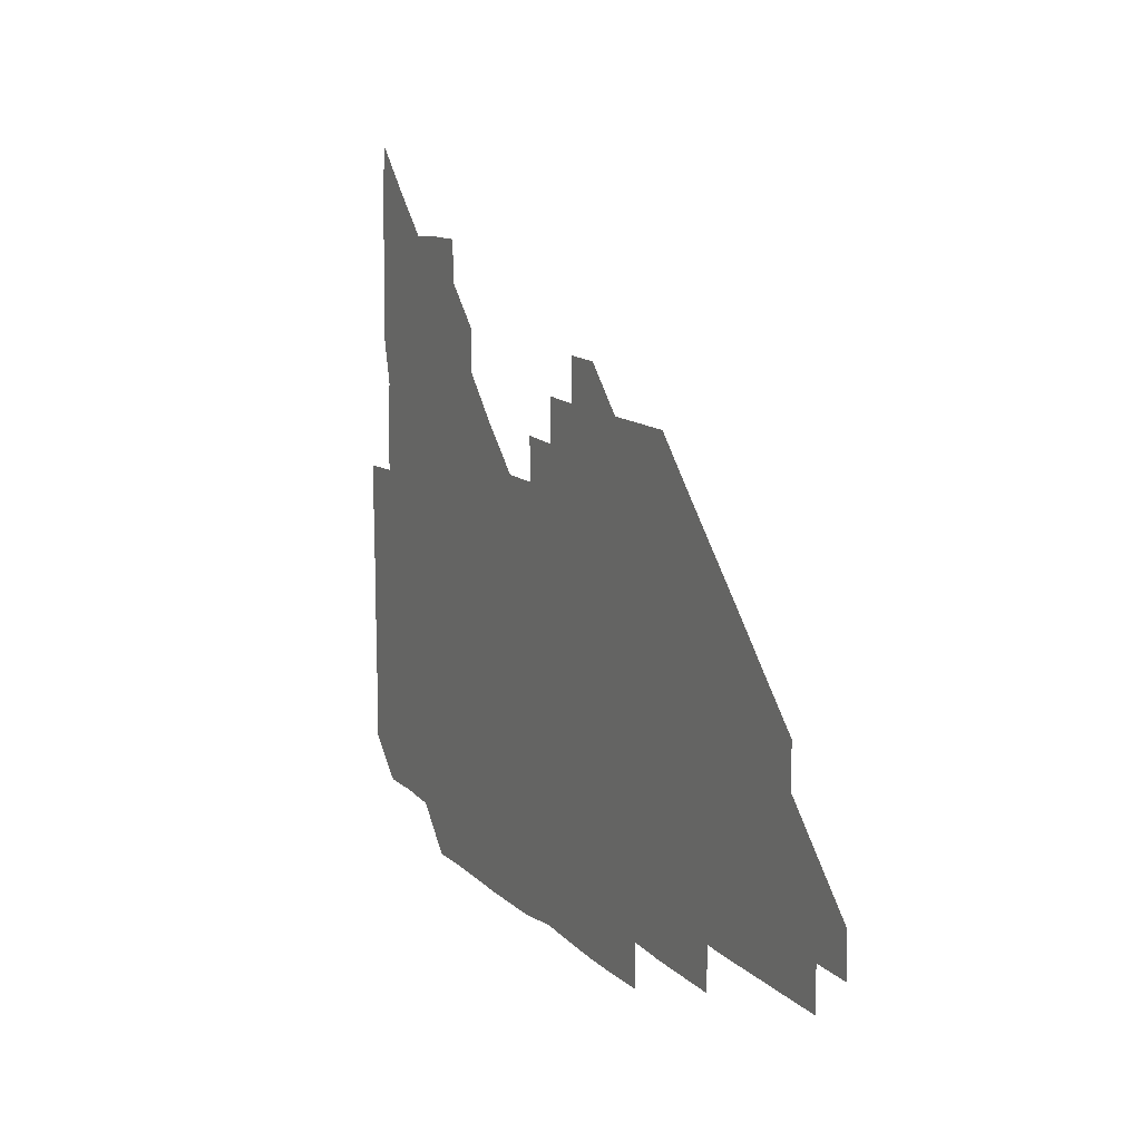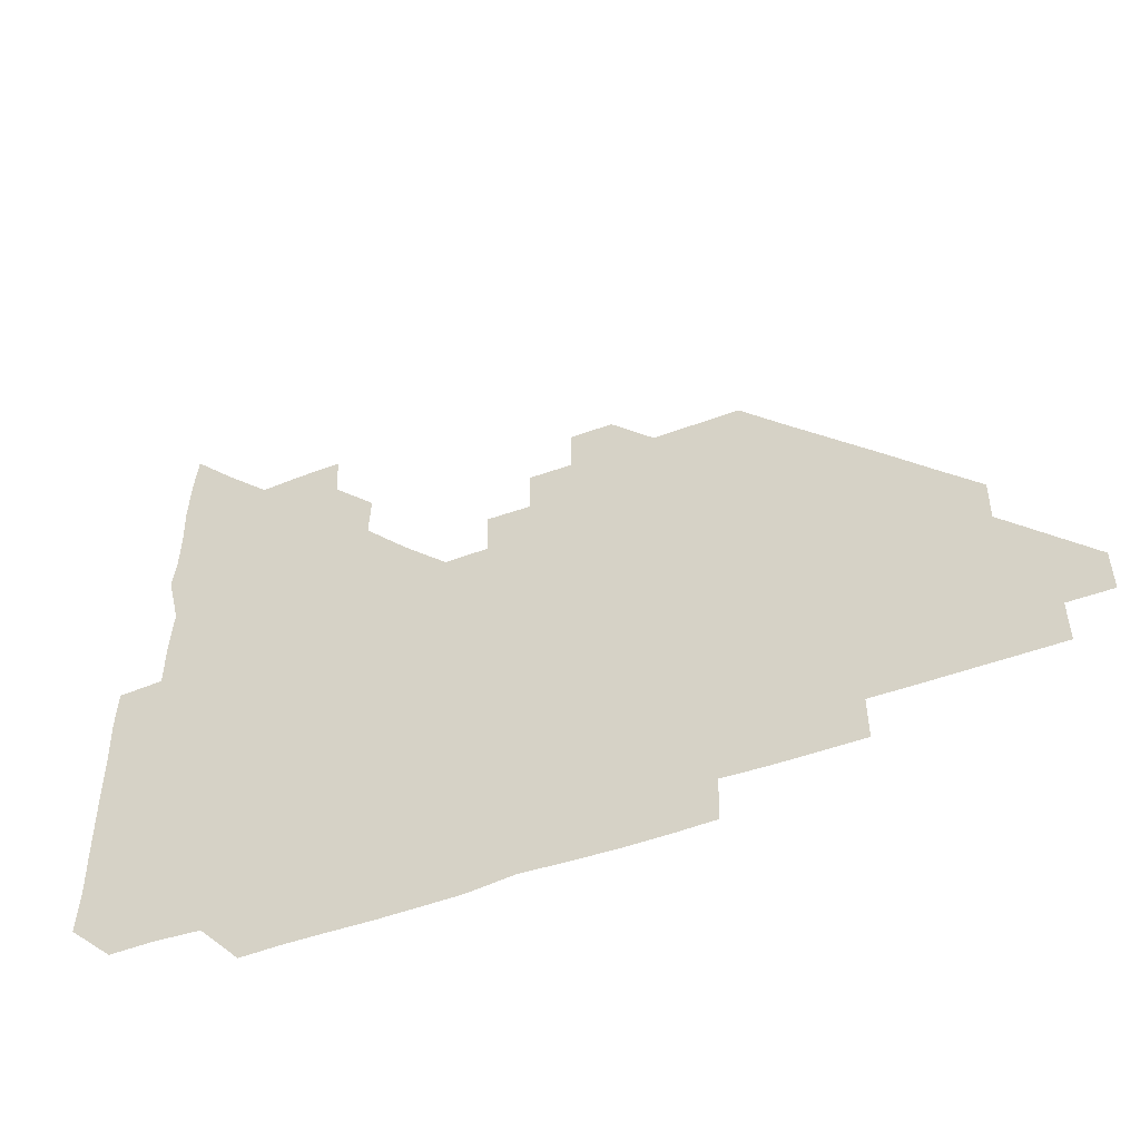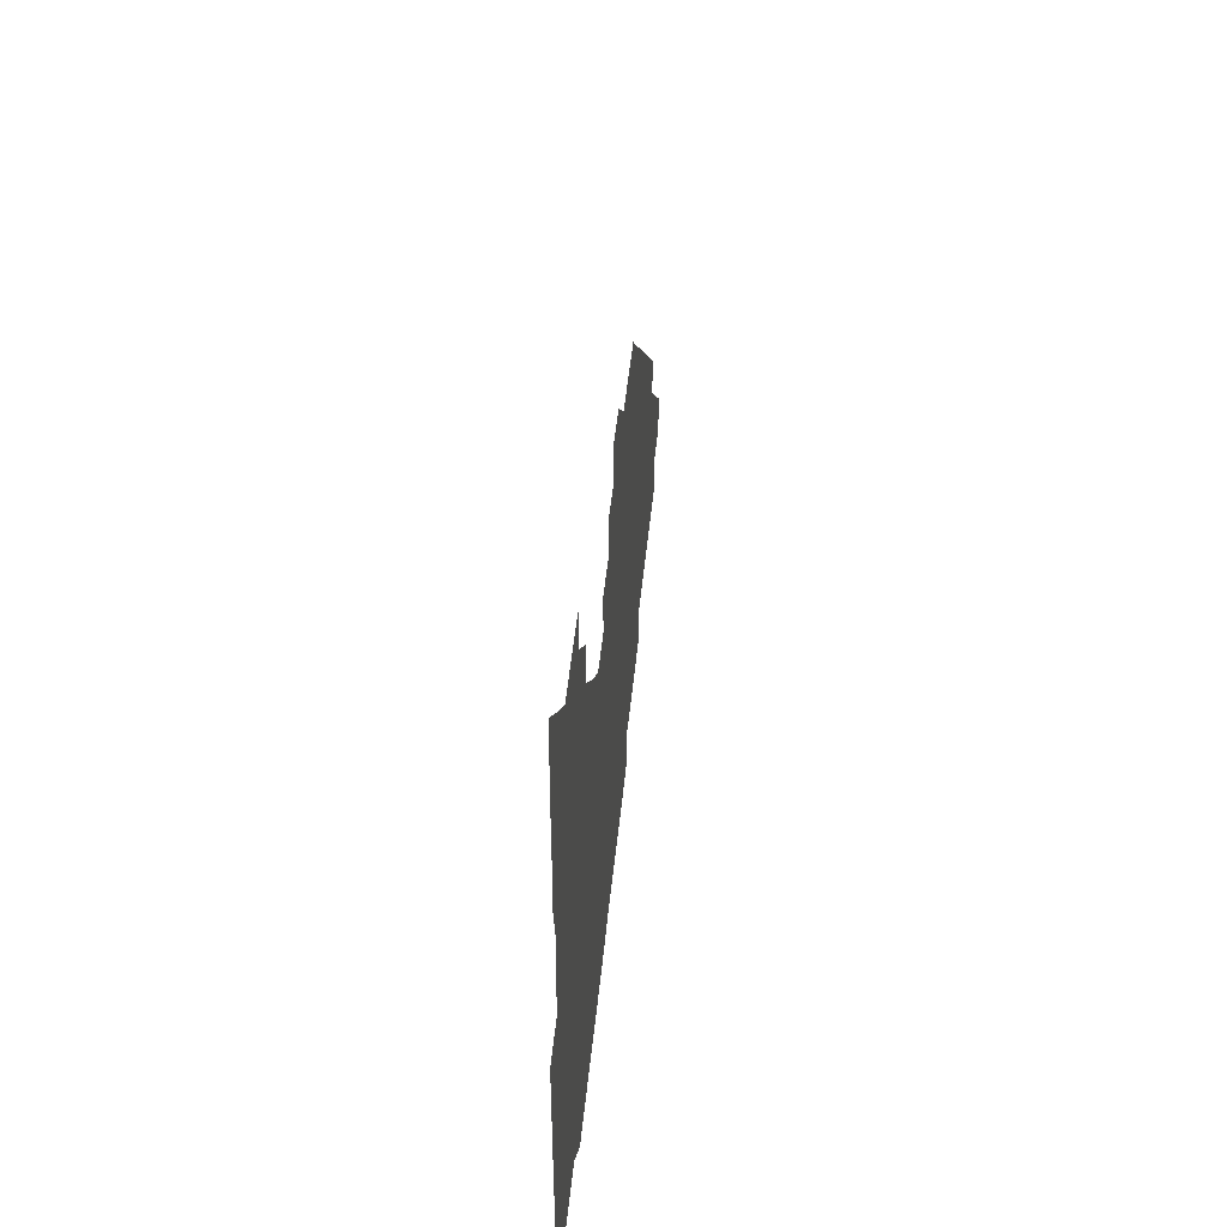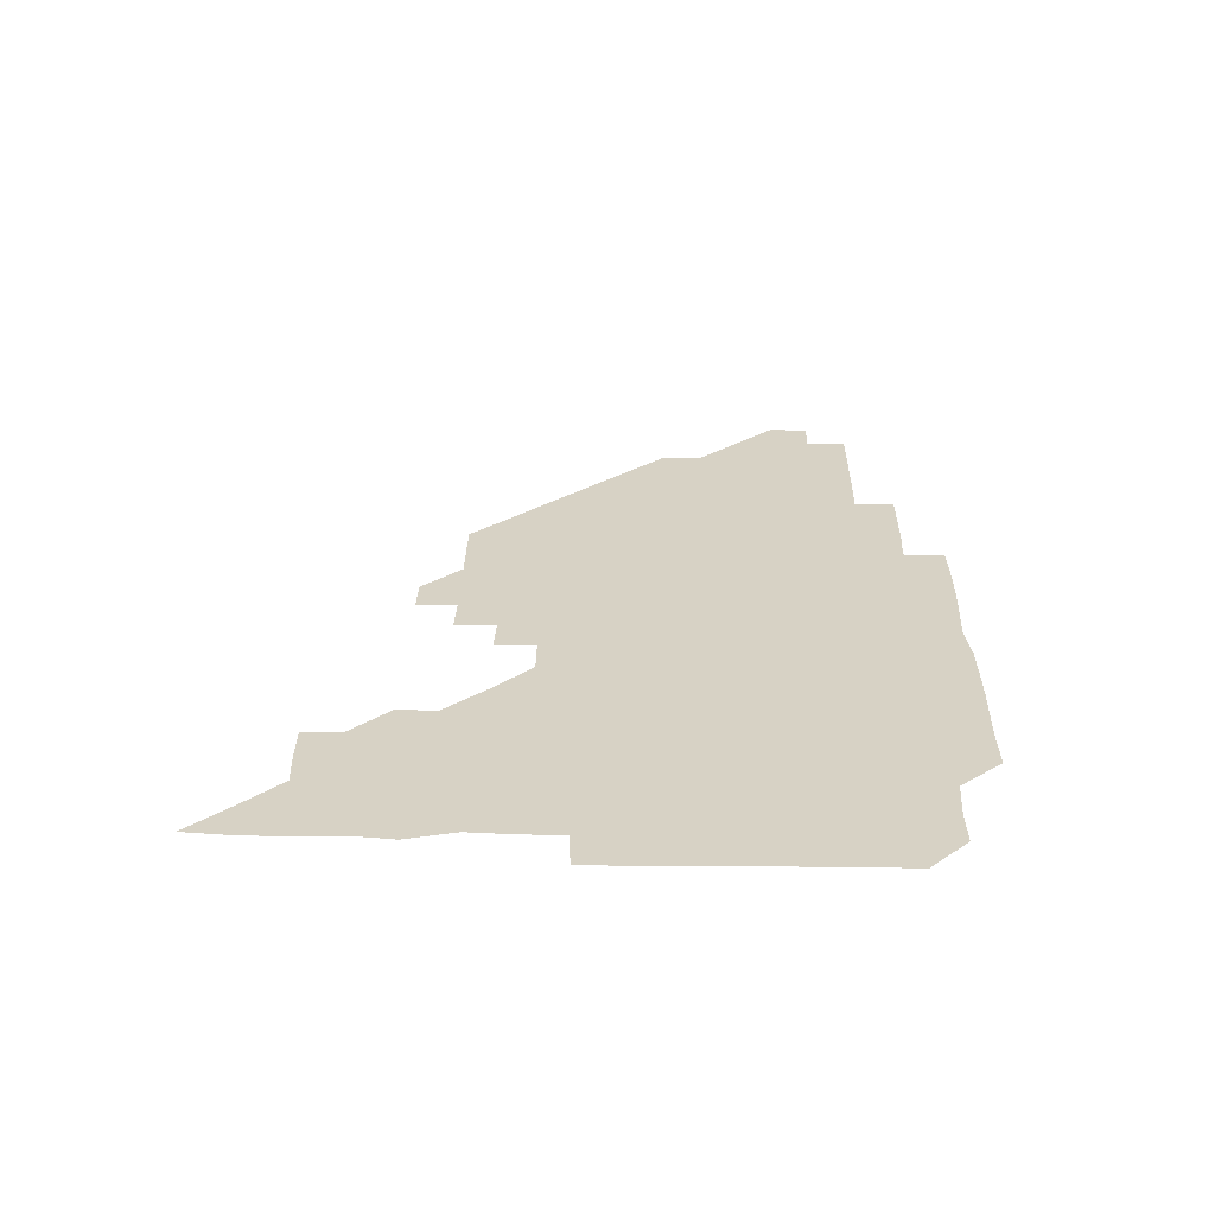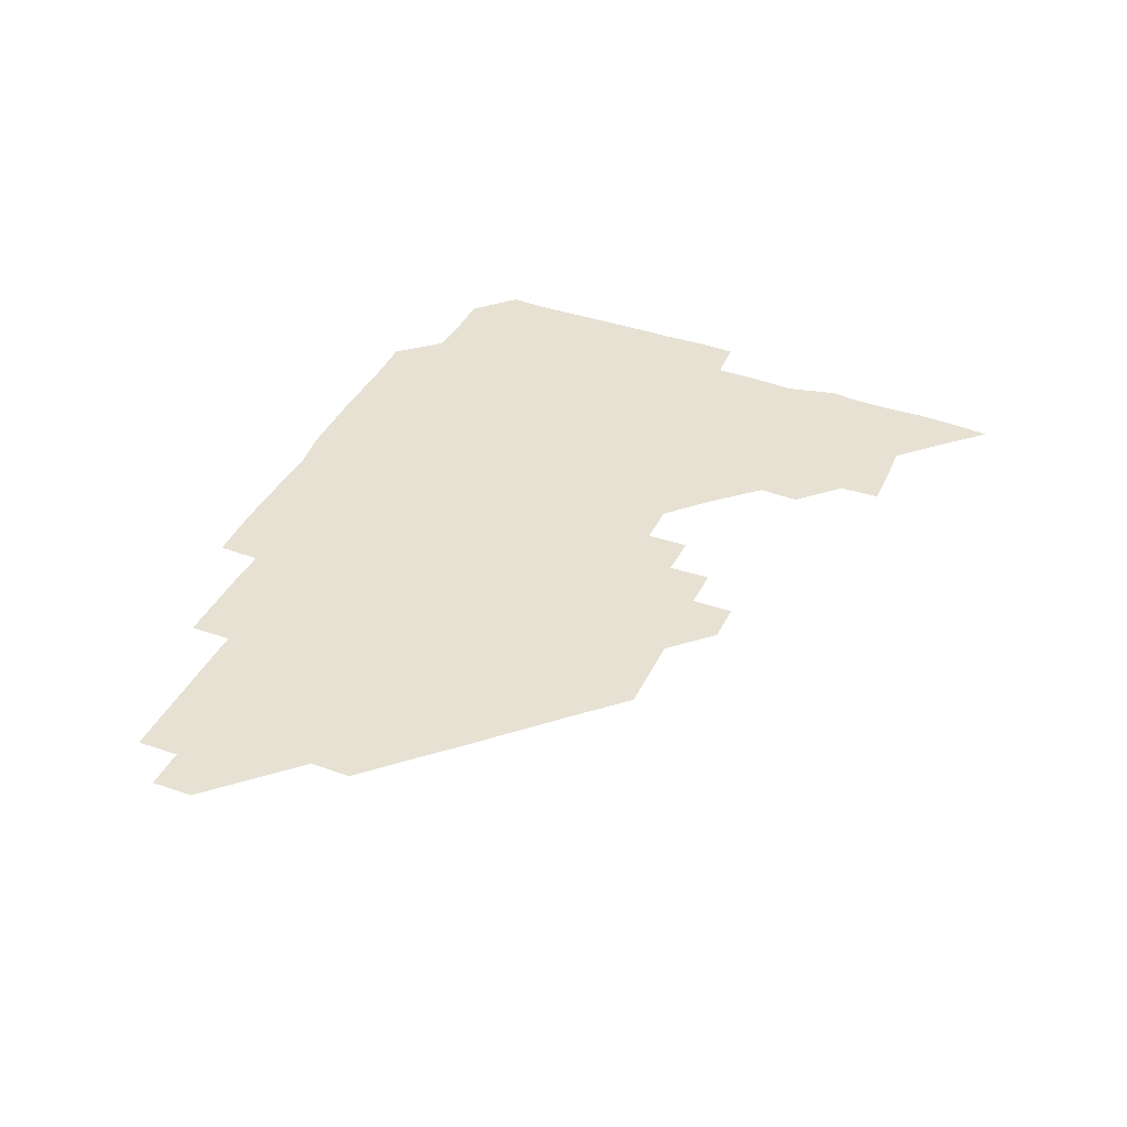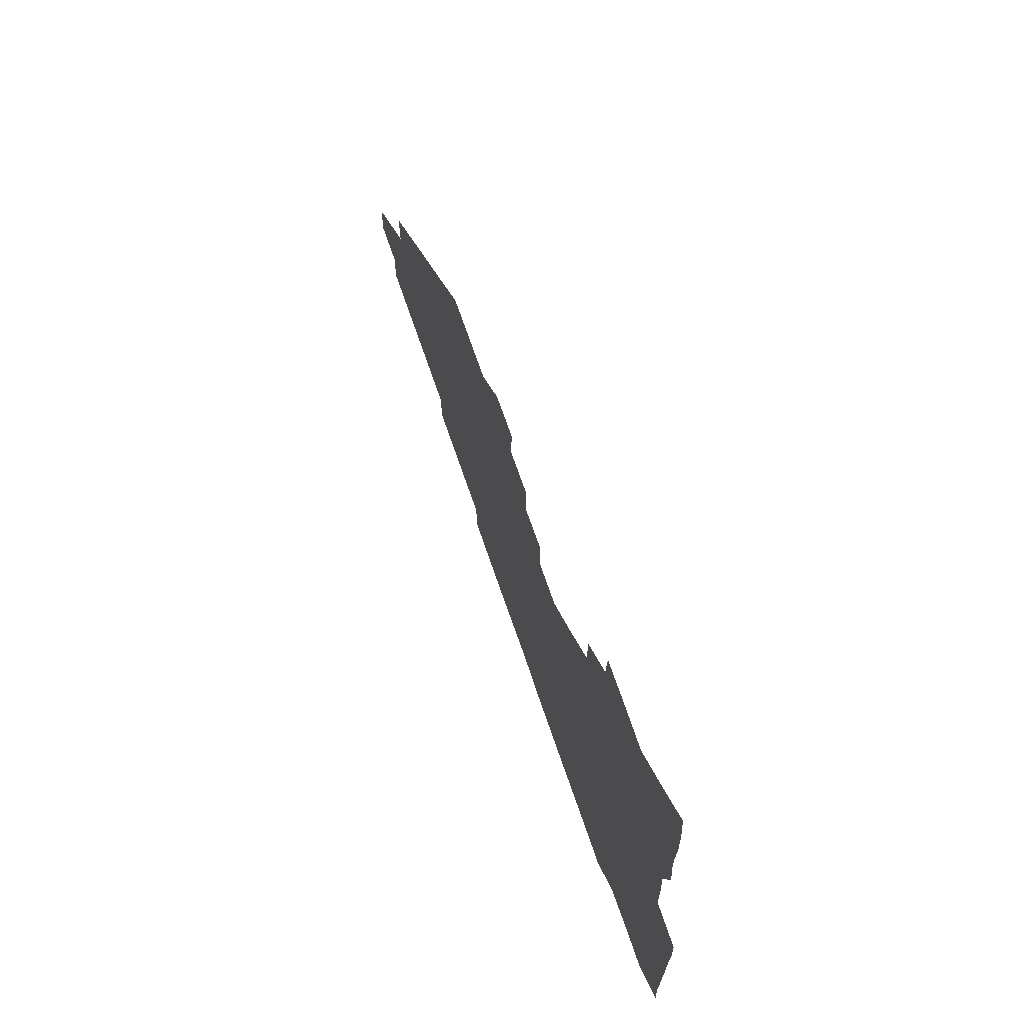
<metadata>
{"format":"obj","ext":"obj","renderer":"f3d","projection":"perspective","resolution":1024,"background":"white","views":[{"elev":12.4,"azim":63.3,"up":"+Y"},{"elev":-49.3,"azim":22.5,"up":"+Y"},{"elev":47.5,"azim":-84.4,"up":"+Y"},{"elev":27.3,"azim":-89.0,"up":"+Z"},{"elev":39.4,"azim":113.8,"up":"+Z"},{"elev":69.2,"azim":-108.8,"up":"+Y"}]}
</metadata>
<code>
v 270 195.1 0
v 270.8 210 0
v 270.6 225.2 0
v 270.4 240.4 0
v 270.3 255.6 0
v 270.4 271 0
v 270 286.1 0
v 270.6 300 0
v 284.9 180.9 0
v 286.4 196.3 0
v 286.4 211.2 0
v 286.5 226.2 0
v 286.3 241.1 0
v 286.1 256 0
v 286.6 271 0
v 286.5 286 0
v 286.1 300.9 0
v 286.4 317.1 0
v 287.4 333.5 0
v 282.9 351.9 0
v 284.1 361.9 0
v 284.5 375.2 0
v 284.1 390.9 0
v 284.7 405.4 0
v 286 419.4 0
v 300.2 181.1 0
v 301.3 196.3 0
v 301.7 211.5 0
v 301.6 226.3 0
v 301.2 241.1 0
v 301.1 256.1 0
v 301.8 271.2 0
v 301.6 286 0
v 301.1 300.8 0
v 300.9 315.6 0
v 301.5 330.5 0
v 303.2 346.6 0
v 302.4 361.8 0
v 300 376.7 0
v 300.9 390.3 0
v 301.3 403.6 0
v 316.2 180.2 0
v 316.3 196.3 0
v 316.2 211.2 0
v 316.1 226.1 0
v 316.1 241.1 0
v 316 256 0
v 316.4 271.2 0
v 316.4 286 0
v 316.1 301 0
v 316.5 315.8 0
v 316.4 330.6 0
v 316.3 345.8 0
v 317 360.5 0
v 317.1 375.6 0
v 315.9 389.5 0
v 330.3 164.8 0
v 331.5 181.7 0
v 331.3 196.3 0
v 331.1 211.1 0
v 330.7 225.9 0
v 331 241 0
v 330.7 255.8 0
v 331.5 271.2 0
v 331.4 286 0
v 331.3 301 0
v 331.3 315.9 0
v 331.3 330.7 0
v 330.9 345.9 0
v 331.6 360.5 0
v 331.8 375.3 0
v 330.3 390.3 0
v 345.1 165.1 0
v 346.3 181.2 0
v 346.3 196.4 0
v 345.9 211 0
v 346 226 0
v 345.6 240.8 0
v 346 256 0
v 346.4 271.2 0
v 346.6 286 0
v 346.4 300.9 0
v 345.9 316.1 0
v 345.9 331 0
v 346 345.9 0
v 346.2 360.7 0
v 346.2 375.5 0
v 345.5 390.5 0
v 359.9 164.9 0
v 361.6 181.3 0
v 361.3 196.3 0
v 361.2 211.1 0
v 360.9 225.9 0
v 361.1 241.1 0
v 361 256 0
v 361.3 271.1 0
v 361.3 286 0
v 361.5 300.8 0
v 361.4 315.6 0
v 360.9 330.8 0
v 360.2 346.4 0
v 360.9 361 0
v 374.4 164.6 0
v 376.5 181.7 0
v 376.4 196.3 0
v 376.4 211.3 0
v 375.9 226 0
v 376.5 241.3 0
v 376.4 256.2 0
v 376.4 271.1 0
v 376.3 286 0
v 376.3 300.8 0
v 376.1 315.7 0
v 375.5 330.4 0
v 388.9 164.7 0
v 391.2 181.7 0
v 391.7 196.7 0
v 391.3 211.2 0
v 391.3 226.2 0
v 391.3 241.2 0
v 391.1 256.1 0
v 391.1 271 0
v 391.2 286 0
v 391 301 0
v 390.8 315.9 0
v 403 164.8 0
v 406.2 182.1 0
v 406.5 196.6 0
v 406.3 211.2 0
v 406.2 226.2 0
v 406 241 0
v 406.1 256 0
v 405.9 271 0
v 406.4 285.9 0
v 406 301 0
v 406.1 315.9 0
v 405.8 331.3 0
v 419 166.8 0
v 421.4 181.9 0
v 421.2 196.3 0
v 421.1 211.1 0
v 421.3 226.2 0
v 421 241 0
v 421.2 256.1 0
v 421.1 271 0
v 421 286.1 0
v 421 301 0
v 420.9 316.1 0
v 421.1 330.9 0
v 420.8 346.3 0
v 435.1 166 0
v 436.3 181.6 0
v 436.1 196.2 0
v 436.1 211.1 0
v 436.1 226.1 0
v 436.1 241.1 0
v 436.1 256 0
v 436 271 0
v 436 286 0
v 436.2 300.9 0
v 436.1 315.9 0
v 436 331.1 0
v 436 346 0
v 436 361.2 0
v 450.5 165.5 0
v 451.2 181.5 0
v 451.1 196.1 0
v 451.2 211.2 0
v 451.1 226.1 0
v 451 241 0
v 451 256 0
v 451.1 271 0
v 450.9 286 0
v 451.1 300.9 0
v 451 316 0
v 451.1 330.9 0
v 451 345.8 0
v 450.7 361.1 0
v 465.6 165.5 0
v 466 181.2 0
v 466.1 196.2 0
v 466.1 211.1 0
v 466.1 226.1 0
v 466 241 0
v 466 256 0
v 466.2 271 0
v 466.1 285.9 0
v 466.1 301 0
v 466 316 0
v 466.1 330.8 0
v 465.8 346 0
v 480.5 165.9 0
v 480.8 181.4 0
v 481.1 196.2 0
v 481 211 0
v 481.1 226 0
v 481.1 241 0
v 481 256 0
v 481 271 0
v 481.1 285.9 0
v 481 301.2 0
v 481 316 0
v 481 330.9 0
v 480.9 346.1 0
v 495.9 180.8 0
v 496 196.3 0
v 496 210.9 0
v 496.1 226.1 0
v 496.2 241.1 0
v 496.1 256 0
v 496.1 271 0
v 496.1 285.9 0
v 496 301.1 0
v 496 316 0
v 496 330.9 0
v 495.8 346.1 0
v 511.1 180.7 0
v 511 196.2 0
v 511 211.1 0
v 511 226.1 0
v 511 241.1 0
v 511 256 0
v 511.1 271 0
v 511.1 285.9 0
v 511 301 0
v 511 316 0
v 510.8 330.9 0
v 525.9 180.7 0
v 525.8 196 0
v 526 211 0
v 526 226.1 0
v 526 241 0
v 526 256 0
v 526 271 0
v 526 286 0
v 526 300.9 0
v 525.9 316 0
v 541 195.8 0
v 541 211.1 0
v 541 226.2 0
v 541 241 0
v 541.1 256 0
v 540.9 271 0
v 541 285.9 0
v 540.9 301.2 0
v 556.1 195.8 0
v 555.9 211.2 0
v 555.9 226.1 0
v 556.1 241 0
v 556 256.1 0
v 555.9 271 0
v 555.8 286 0
v 571.2 195.7 0
v 571 211 0
v 570.9 226.1 0
v 571 241 0
v 570.8 256 0
v 570.9 271 0
v 586 195.7 0
v 585.8 210.9 0
v 586 225.9 0
v 585.7 241.1 0
v 601 210.9 0
v 600.8 225.9 0
f 9 10 1
f 1 10 2
f 10 11 2
f 2 11 3
f 11 12 3
f 3 12 4
f 12 13 4
f 4 13 5
f 13 14 5
f 5 14 6
f 14 15 6
f 6 15 7
f 15 16 7
f 7 16 8
f 16 17 8
f 9 26 10
f 26 27 10
f 10 27 11
f 27 28 11
f 11 28 12
f 28 29 12
f 12 29 13
f 29 30 13
f 13 30 14
f 30 31 14
f 14 31 15
f 31 32 15
f 15 32 16
f 32 33 16
f 16 33 17
f 33 34 17
f 17 34 18
f 34 35 18
f 18 35 19
f 35 36 19
f 19 36 20
f 36 37 20
f 20 37 21
f 37 38 21
f 21 38 22
f 38 39 22
f 22 39 23
f 39 40 23
f 23 40 24
f 40 41 24
f 24 41 25
f 26 42 27
f 42 43 27
f 27 43 28
f 43 44 28
f 28 44 29
f 44 45 29
f 29 45 30
f 45 46 30
f 30 46 31
f 46 47 31
f 31 47 32
f 47 48 32
f 32 48 33
f 48 49 33
f 33 49 34
f 49 50 34
f 34 50 35
f 50 51 35
f 35 51 36
f 51 52 36
f 36 52 37
f 52 53 37
f 37 53 38
f 53 54 38
f 38 54 39
f 54 55 39
f 39 55 40
f 55 56 40
f 40 56 41
f 57 58 42
f 42 58 43
f 58 59 43
f 43 59 44
f 59 60 44
f 44 60 45
f 60 61 45
f 45 61 46
f 61 62 46
f 46 62 47
f 62 63 47
f 47 63 48
f 63 64 48
f 48 64 49
f 64 65 49
f 49 65 50
f 65 66 50
f 50 66 51
f 66 67 51
f 51 67 52
f 67 68 52
f 52 68 53
f 68 69 53
f 53 69 54
f 69 70 54
f 54 70 55
f 70 71 55
f 55 71 56
f 71 72 56
f 57 73 58
f 73 74 58
f 58 74 59
f 74 75 59
f 59 75 60
f 75 76 60
f 60 76 61
f 76 77 61
f 61 77 62
f 77 78 62
f 62 78 63
f 78 79 63
f 63 79 64
f 79 80 64
f 64 80 65
f 80 81 65
f 65 81 66
f 81 82 66
f 66 82 67
f 82 83 67
f 67 83 68
f 83 84 68
f 68 84 69
f 84 85 69
f 69 85 70
f 85 86 70
f 70 86 71
f 86 87 71
f 71 87 72
f 87 88 72
f 73 89 74
f 89 90 74
f 74 90 75
f 90 91 75
f 75 91 76
f 91 92 76
f 76 92 77
f 92 93 77
f 77 93 78
f 93 94 78
f 78 94 79
f 94 95 79
f 79 95 80
f 95 96 80
f 80 96 81
f 96 97 81
f 81 97 82
f 97 98 82
f 82 98 83
f 98 99 83
f 83 99 84
f 99 100 84
f 84 100 85
f 100 101 85
f 85 101 86
f 101 102 86
f 86 102 87
f 89 103 90
f 103 104 90
f 90 104 91
f 104 105 91
f 91 105 92
f 105 106 92
f 92 106 93
f 106 107 93
f 93 107 94
f 107 108 94
f 94 108 95
f 108 109 95
f 95 109 96
f 109 110 96
f 96 110 97
f 110 111 97
f 97 111 98
f 111 112 98
f 98 112 99
f 112 113 99
f 99 113 100
f 113 114 100
f 100 114 101
f 103 115 104
f 115 116 104
f 104 116 105
f 116 117 105
f 105 117 106
f 117 118 106
f 106 118 107
f 118 119 107
f 107 119 108
f 119 120 108
f 108 120 109
f 120 121 109
f 109 121 110
f 121 122 110
f 110 122 111
f 122 123 111
f 111 123 112
f 123 124 112
f 112 124 113
f 124 125 113
f 113 125 114
f 115 126 116
f 126 127 116
f 116 127 117
f 127 128 117
f 117 128 118
f 128 129 118
f 118 129 119
f 129 130 119
f 119 130 120
f 130 131 120
f 120 131 121
f 131 132 121
f 121 132 122
f 132 133 122
f 122 133 123
f 133 134 123
f 123 134 124
f 134 135 124
f 124 135 125
f 135 136 125
f 126 138 127
f 138 139 127
f 127 139 128
f 139 140 128
f 128 140 129
f 140 141 129
f 129 141 130
f 141 142 130
f 130 142 131
f 142 143 131
f 131 143 132
f 143 144 132
f 132 144 133
f 144 145 133
f 133 145 134
f 145 146 134
f 134 146 135
f 146 147 135
f 135 147 136
f 147 148 136
f 136 148 137
f 148 149 137
f 138 151 139
f 151 152 139
f 139 152 140
f 152 153 140
f 140 153 141
f 153 154 141
f 141 154 142
f 154 155 142
f 142 155 143
f 155 156 143
f 143 156 144
f 156 157 144
f 144 157 145
f 157 158 145
f 145 158 146
f 158 159 146
f 146 159 147
f 159 160 147
f 147 160 148
f 160 161 148
f 148 161 149
f 161 162 149
f 149 162 150
f 162 163 150
f 151 165 152
f 165 166 152
f 152 166 153
f 166 167 153
f 153 167 154
f 167 168 154
f 154 168 155
f 168 169 155
f 155 169 156
f 169 170 156
f 156 170 157
f 170 171 157
f 157 171 158
f 171 172 158
f 158 172 159
f 172 173 159
f 159 173 160
f 173 174 160
f 160 174 161
f 174 175 161
f 161 175 162
f 175 176 162
f 162 176 163
f 176 177 163
f 163 177 164
f 177 178 164
f 165 179 166
f 179 180 166
f 166 180 167
f 180 181 167
f 167 181 168
f 181 182 168
f 168 182 169
f 182 183 169
f 169 183 170
f 183 184 170
f 170 184 171
f 184 185 171
f 171 185 172
f 185 186 172
f 172 186 173
f 186 187 173
f 173 187 174
f 187 188 174
f 174 188 175
f 188 189 175
f 175 189 176
f 189 190 176
f 176 190 177
f 190 191 177
f 177 191 178
f 179 192 180
f 192 193 180
f 180 193 181
f 193 194 181
f 181 194 182
f 194 195 182
f 182 195 183
f 195 196 183
f 183 196 184
f 196 197 184
f 184 197 185
f 197 198 185
f 185 198 186
f 198 199 186
f 186 199 187
f 199 200 187
f 187 200 188
f 200 201 188
f 188 201 189
f 201 202 189
f 189 202 190
f 202 203 190
f 190 203 191
f 203 204 191
f 193 205 194
f 205 206 194
f 194 206 195
f 206 207 195
f 195 207 196
f 207 208 196
f 196 208 197
f 208 209 197
f 197 209 198
f 209 210 198
f 198 210 199
f 210 211 199
f 199 211 200
f 211 212 200
f 200 212 201
f 212 213 201
f 201 213 202
f 213 214 202
f 202 214 203
f 214 215 203
f 203 215 204
f 215 216 204
f 205 217 206
f 217 218 206
f 206 218 207
f 218 219 207
f 207 219 208
f 219 220 208
f 208 220 209
f 220 221 209
f 209 221 210
f 221 222 210
f 210 222 211
f 222 223 211
f 211 223 212
f 223 224 212
f 212 224 213
f 224 225 213
f 213 225 214
f 225 226 214
f 214 226 215
f 226 227 215
f 215 227 216
f 217 228 218
f 228 229 218
f 218 229 219
f 229 230 219
f 219 230 220
f 230 231 220
f 220 231 221
f 231 232 221
f 221 232 222
f 232 233 222
f 222 233 223
f 233 234 223
f 223 234 224
f 234 235 224
f 224 235 225
f 235 236 225
f 225 236 226
f 236 237 226
f 226 237 227
f 229 238 230
f 238 239 230
f 230 239 231
f 239 240 231
f 231 240 232
f 240 241 232
f 232 241 233
f 241 242 233
f 233 242 234
f 242 243 234
f 234 243 235
f 243 244 235
f 235 244 236
f 244 245 236
f 236 245 237
f 238 246 239
f 246 247 239
f 239 247 240
f 247 248 240
f 240 248 241
f 248 249 241
f 241 249 242
f 249 250 242
f 242 250 243
f 250 251 243
f 243 251 244
f 251 252 244
f 244 252 245
f 246 253 247
f 253 254 247
f 247 254 248
f 254 255 248
f 248 255 249
f 255 256 249
f 249 256 250
f 256 257 250
f 250 257 251
f 257 258 251
f 251 258 252
f 253 259 254
f 259 260 254
f 254 260 255
f 260 261 255
f 255 261 256
f 261 262 256
f 256 262 257
f 260 263 261
f 263 264 261
f 261 264 262

</code>
